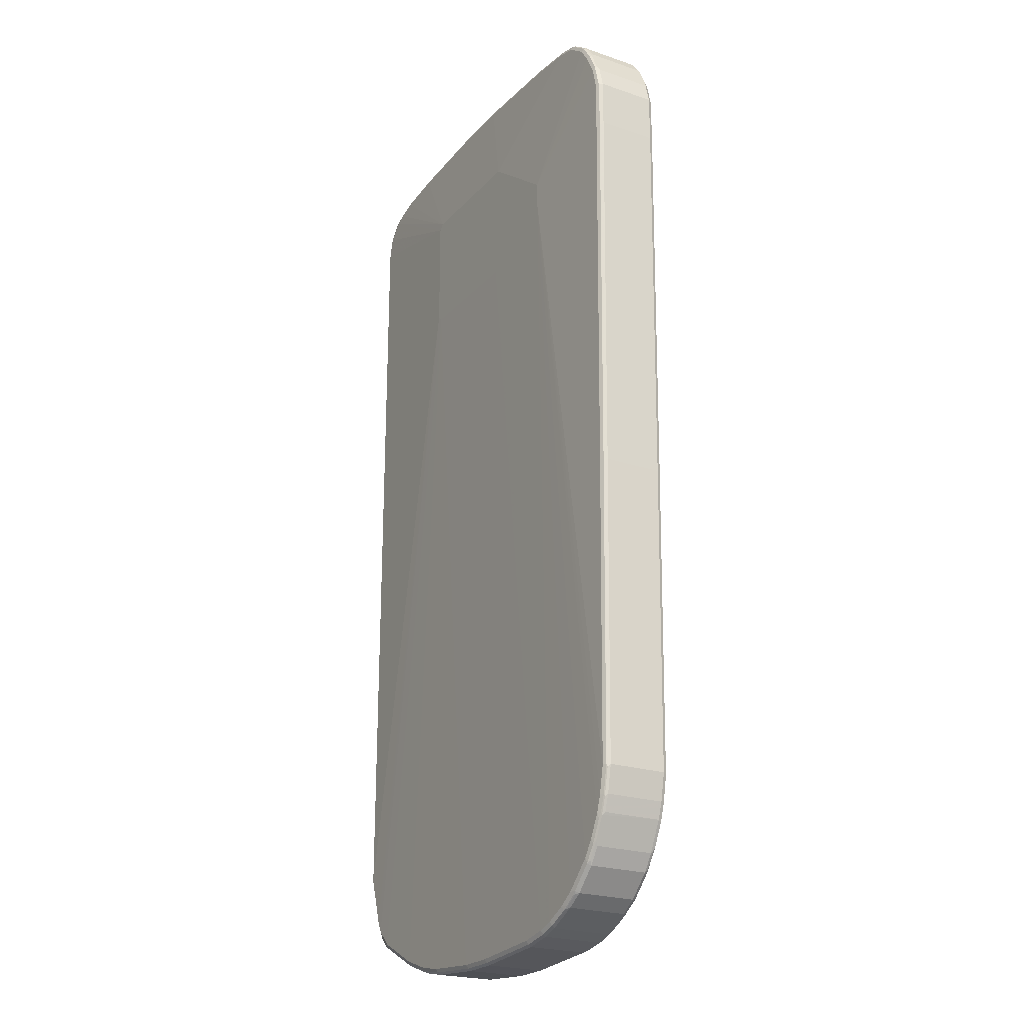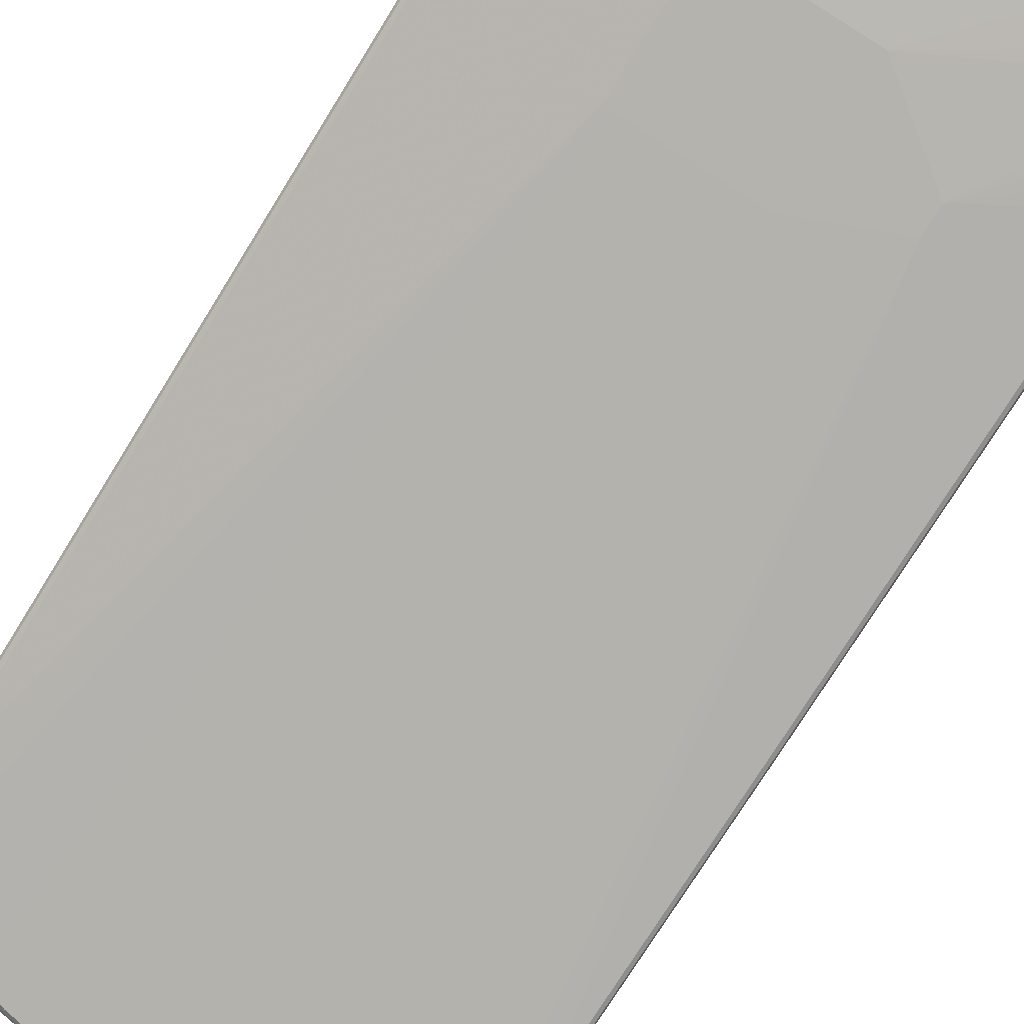
<metadata>
{"format":"obj","ext":"obj","renderer":"f3d","projection":"perspective","resolution":1024,"background":"white","views":[{"elev":-22.7,"azim":59.8,"up":"+Z"},{"elev":-80.0,"azim":-31.8,"up":"+Y"}]}
</metadata>
<code>
v 0.461 0.0501 0.7415
v 0.4576 0.05679 0.7382
v 0.4476 0.05679 0.7783
v 0.4509 0.0501 0.7816
v 0.461 -0.06013 0.7415
v 0.461 0.0501 0.6512
v 0.4509 0.06013 0.7415
v 0.4576 0.05679 0.648
v 0.4409 0.06013 0.7816
v 0.4292 0.05845 0.8101
v 0.4459 0.05511 0.7866
v 0.4442 0.05344 0.7949
v 0.4509 -0.06013 0.7816
v 0.4459 -0.06763 0.7866
v 0.4559 -0.06763 0.7466
v 0.4576 -0.0668 0.7415
v 0.4585 -0.06514 0.6464
v 0.461 -0.06013 0.6512
v 0.4509 0.0501 -0.07003
v 0.4476 0.05679 -0.07346
v 0.4509 0.06013 0.6512
v 0.3908 0.08017 -0.2805
v 0.4208 0.06013 0.8216
v 0.4192 0.05845 0.8301
v 0.4259 0.05511 0.8267
v 0.4242 0.05344 0.835
v 0.4476 -0.06346 0.7882
v 0.4259 -0.06763 0.8267
v 0.4409 -0.07014 0.7816
v 0.4509 -0.07014 0.7415
v 0.4509 -0.07014 0.6512
v 0.4576 -0.0668 0.6512
v 0.4485 -0.06514 -0.07509
v 0.4509 -0.06013 -0.07003
v 0.4409 0.0501 -0.6413
v 0.4375 0.05679 -0.6446
v 0.3975 0.07683 -0.6646
v 0.3908 0.08017 -0.6614
v 0.4409 0.06013 -0.07003
v 0.07012 0.08017 -0.05
v 0.3607 0.06013 0.8817
v 0.4008 0.06013 0.8518
v 0.4059 0.05511 0.8568
v 0.4242 -0.05679 0.835
v 0.4075 0.04676 0.8585
v 0.4275 -0.06346 0.8283
v 0.4208 -0.07014 0.8216
v 0.4059 -0.06763 0.8568
v 0.2405 -0.08017 0.6213
v 0.2405 -0.08017 0.5711
v 0.4409 -0.07014 -0.07003
v 0.4476 -0.0668 -0.07003
v 0.4384 -0.06514 -0.6464
v 0.4409 -0.06013 -0.6413
v 0.4309 0.0501 -0.6915
v 0.4275 0.05679 -0.6947
v 0.4175 0.05679 -0.7249
v 0.3808 0.08017 -0.6814
v -0.08014 0.08017 -0.05
v 0.04007 0.06013 0.9119
v 0.2305 0.06013 0.9018
v 0.3207 0.06013 0.8919
v 0.3574 0.05679 0.8884
v 0.3691 0.05845 0.8801
v 0.3741 0.05344 0.8852
v 0.4075 -0.06346 0.8585
v 0.4008 -0.07014 0.8518
v 0.3658 -0.06763 0.8868
v 0.08014 -0.08017 0.7415
v 0.07012 -0.08017 0.5011
v 0.2505 -0.07014 -0.8817
v 0.2706 -0.07014 -0.8718
v 0.2906 -0.07014 -0.8617
v 0.3207 -0.07014 -0.8417
v 0.3307 -0.07014 -0.8317
v 0.3707 -0.07014 -0.7917
v 0.3908 -0.07014 -0.7615
v 0.4108 -0.07014 -0.7215
v 0.4208 -0.07014 -0.6915
v 0.4309 -0.07014 -0.6413
v 0.4375 -0.0668 -0.6413
v 0.4275 -0.0668 -0.6915
v 0.4284 -0.06514 -0.6964
v 0.4309 -0.06013 -0.6915
v 0.4208 0.0501 -0.7215
v 0.4159 0.05511 -0.729
v 0.3975 0.05679 -0.765
v 0.3707 0.08017 -0.6915
v 0.3908 0.06013 -0.7615
v 0.3707 0.06013 -0.7917
v -0.3908 0.08017 -0.1402
v -0.3908 0.06013 0.8817
v -0.3507 0.06013 0.8919
v -0.2606 0.06013 0.9018
v -0.07012 0.06013 0.9119
v 0.03673 0.05679 0.9186
v 0.2271 0.05679 0.9085
v 0.3173 0.05679 0.8985
v 0.3658 0.05511 0.8868
v 0.3607 0.0501 0.8919
v 0.3741 -0.05679 0.8852
v 0.3674 -0.06346 0.8884
v 0.3607 -0.07014 0.8817
v 0.3607 -0.06013 0.8919
v 0.3256 -0.06763 0.8969
v 0.3207 -0.07014 0.8919
v 0.2305 -0.07014 0.9018
v 0.04007 -0.07014 0.9119
v -0.1703 -0.08017 0.7415
v -0.1703 -0.08017 0.5011
v 0.02004 -0.07014 -0.9119
v 0.1703 -0.07014 -0.9018
v 0.2204 -0.07014 -0.8919
v 0.2539 -0.0668 -0.8884
v 0.2739 -0.0668 -0.8785
v 0.2939 -0.0668 -0.8684
v 0.3019 -0.06763 -0.8617
v 0.3319 -0.06763 -0.8417
v 0.342 -0.06763 -0.8317
v 0.362 -0.06763 -0.8117
v 0.372 -0.06763 -0.8016
v 0.392 -0.06763 -0.7716
v 0.4121 -0.06763 -0.7316
v 0.4175 -0.0668 -0.7215
v 0.4184 -0.06514 -0.7265
v 0.4208 -0.06013 -0.7215
v 0.3941 0.0501 -0.7749
v 0.3958 0.05511 -0.7691
v 0.3774 0.05679 -0.7949
v 0.3908 0.05762 -0.7729
v 0.3307 0.08017 -0.7316
v 0.3707 0.05762 -0.8029
v 0.3607 0.05762 -0.813
v 0.3307 0.06013 -0.8317
v -0.4108 0.08017 -0.2805
v -0.4509 0.06013 0.8016
v -0.4409 0.06013 0.8417
v -0.4309 0.06013 0.8518
v -0.4108 0.06013 0.8718
v -0.3941 0.05679 0.8884
v -0.3541 0.05679 0.8985
v -0.2639 0.05679 0.9085
v -0.07346 0.05679 0.9186
v 0.04007 0.0501 0.922
v 0.2305 0.0501 0.9119
v 0.3207 0.0501 0.9018
v 0.3207 -0.06013 0.9018
v 0.3273 -0.06346 0.8985
v 0.3207 -0.0668 0.8985
v 0.2355 -0.06763 0.9068
v 0.04503 -0.06763 0.9169
v -0.07012 -0.07014 0.9119
v -0.1803 -0.08017 0.7316
v -0.2606 -0.07014 0.9018
v -0.3507 -0.07014 0.8919
v -0.3908 -0.07014 0.8817
v -0.4108 -0.07014 0.8718
v -0.1803 -0.08017 0.511
v -0.3808 -0.07014 -0.8216
v -0.3607 -0.07014 -0.8317
v -0.2806 -0.07014 -0.8718
v -0.2204 -0.07014 -0.8919
v -0.1703 -0.07014 -0.9018
v -0.05009 -0.07014 -0.9119
v 0.02337 -0.0668 -0.9186
v 0.1736 -0.0668 -0.9085
v 0.2237 -0.0668 -0.8985
v 0.2505 -0.06013 -0.8919
v 0.2781 -0.06514 -0.8769
v 0.2981 -0.06514 -0.8668
v 0.324 -0.0668 -0.8484
v 0.3281 -0.06514 -0.8467
v 0.334 -0.06013 -0.8451
v 0.3741 -0.06013 -0.805
v 0.3782 -0.06514 -0.7965
v 0.3983 -0.06514 -0.7666
v 0.4084 -0.06514 -0.7466
v 0.3941 -0.06013 -0.7749
v 0.3741 0.0501 -0.805
v 0.3758 0.05511 -0.7991
v 0.3207 0.08017 -0.7415
v 0.3407 0.05762 -0.833
v 0.3207 0.06013 -0.8417
v -0.4108 0.08017 -0.6713
v -0.4159 0.07766 -0.6763
v -0.4576 0.05679 0.8016
v -0.4559 0.05762 -0.6864
v -0.4476 0.05679 0.8417
v -0.4421 0.05762 0.8518
v -0.4221 0.05762 0.8718
v -0.4142 0.05679 0.8785
v -0.4184 0.05511 0.8769
v -0.3908 0.0501 0.8919
v -0.3507 0.0501 0.9018
v -0.2606 0.0501 0.9119
v -0.07012 0.0501 0.922
v 0.04007 -0.06013 0.922
v 0.2305 -0.06013 0.9119
v 0.2305 -0.0668 0.9085
v 0.04007 -0.0668 0.9186
v -0.07012 -0.0668 0.9186
v -0.4309 -0.07014 0.8518
v -0.4409 -0.07014 0.8417
v -0.4509 -0.07014 0.8016
v -0.2606 -0.0668 0.9085
v -0.3507 -0.0668 0.8985
v -0.3908 -0.0668 0.8884
v -0.4008 -0.06763 0.883
v -0.4208 -0.06763 0.8731
v -0.4509 -0.07014 -0.6814
v -0.4409 -0.07014 -0.7115
v -0.4208 -0.07014 -0.7716
v -0.4108 -0.07014 -0.7917
v -0.3908 -0.07014 -0.8117
v -0.3892 -0.06848 -0.82
v -0.3691 -0.06848 -0.8301
v -0.2772 -0.0668 -0.8785
v -0.2889 -0.06848 -0.8702
v -0.2171 -0.0668 -0.8985
v -0.167 -0.0668 -0.9085
v -0.04675 -0.0668 -0.9186
v 0.02004 -0.06013 -0.922
v 0.1703 -0.06013 -0.9119
v 0.2204 -0.06013 -0.9018
v 0.2505 0.0501 -0.8919
v 0.2755 0.05511 -0.8794
v 0.304 -0.06013 -0.8651
v 0.334 0.0501 -0.8451
v 0.3006 0.08017 -0.7516
v 0.2906 0.06013 -0.8617
v 0.3307 0.05762 -0.8429
v -0.4008 0.08017 -0.6915
v -0.4208 0.06013 -0.7716
v -0.4259 0.05762 -0.7765
v -0.4359 0.05762 -0.7466
v -0.4585 0.05511 0.8067
v -0.4576 0.05679 -0.6814
v -0.4476 0.05344 -0.7182
v -0.4576 0.05344 -0.6881
v -0.461 0.0501 -0.6814
v -0.4485 0.05511 0.8467
v -0.4442 0.0501 0.855
v -0.4342 0.0501 0.8651
v -0.4242 0.0501 0.8751
v -0.4175 0.0501 0.8785
v -0.4159 -0.06514 0.8794
v -0.3908 -0.06013 0.8919
v -0.3507 -0.06013 0.9018
v -0.2606 -0.06013 0.9119
v -0.07012 -0.06013 0.922
v -0.07509 -0.06514 0.9195
v -0.4409 -0.06763 0.853
v -0.4476 -0.0668 0.8451
v -0.4576 -0.0668 0.805
v -0.2655 -0.06514 0.9094
v -0.3558 -0.06514 0.8994
v -0.3958 -0.06514 0.8893
v -0.4242 -0.06013 0.8751
v -0.4342 -0.06013 0.8651
v -0.4576 -0.0668 -0.678
v -0.4375 -0.0668 -0.7382
v -0.4275 -0.0668 -0.7682
v -0.4192 -0.06848 -0.7799
v -0.4092 -0.06848 -0.8
v -0.3992 -0.06848 -0.8101
v -0.3941 -0.06346 -0.8251
v -0.3658 -0.06514 -0.8368
v -0.2856 -0.06514 -0.8769
v -0.2254 -0.06514 -0.8969
v -0.2204 -0.06013 -0.9018
v -0.1703 -0.06013 -0.9119
v -0.05009 -0.06013 -0.922
v 0.02004 0.0501 -0.922
v 0.1703 0.0501 -0.9119
v 0.2204 0.0501 -0.9018
v 0.2555 0.05511 -0.8893
v 0.2254 0.05511 -0.8994
v 0.2806 0.05762 -0.8731
v 0.2956 0.05511 -0.8693
v 0.304 0.0501 -0.8651
v 0.3256 0.05511 -0.8493
v 0.2806 0.08017 -0.7615
v 0.2706 0.06013 -0.8718
v 0.3006 0.05762 -0.863
v -0.3908 0.08017 -0.7115
v -0.4108 0.06013 -0.7917
v -0.4159 0.05762 -0.7965
v -0.4275 0.05344 -0.7783
v -0.461 0.0501 0.8016
v -0.4309 0.0501 -0.7716
v -0.461 -0.06013 -0.6814
v -0.4509 0.0501 0.8417
v -0.4509 -0.06013 0.8417
v -0.4442 -0.06013 0.855
v -0.4459 -0.06514 0.8493
v -0.461 -0.06013 0.8016
v -0.4559 -0.06514 -0.6864
v -0.4359 -0.06514 -0.7466
v -0.4259 -0.06514 -0.7765
v -0.4242 -0.06346 -0.785
v -0.4142 -0.06346 -0.805
v -0.3941 0.04676 -0.8251
v -0.314 -0.06346 -0.8651
v -0.2939 -0.06346 -0.8751
v -0.2806 -0.06013 -0.8817
v -0.2505 -0.06013 -0.8919
v -0.2204 0.0501 -0.9018
v -0.1703 0.0501 -0.9119
v -0.05009 0.0501 -0.922
v 0.025 0.05511 -0.9195
v 0.1754 0.05511 -0.9094
v 0.2505 0.05679 -0.8884
v 0.2606 0.05762 -0.883
v 0.2204 0.05679 -0.8985
v 0.2405 0.08017 -0.7716
v 0.2505 0.06013 -0.8817
v 0.2204 0.06013 -0.8919
v -0.3507 0.08017 -0.7516
v -0.3908 0.06013 -0.8117
v -0.3958 0.05762 -0.8168
v -0.4175 0.05344 -0.7984
v -0.4309 -0.06013 -0.7716
v -0.4142 0.04676 -0.805
v -0.3975 0.05344 -0.8184
v -0.3874 0.05344 -0.8283
v -0.3674 0.05344 -0.8384
v -0.3006 -0.06013 -0.8718
v -0.2873 -0.05679 -0.8785
v -0.2806 0.0501 -0.8817
v -0.2505 0.0501 -0.8919
v -0.2271 0.05344 -0.8985
v -0.2254 0.05762 -0.8969
v -0.2204 0.05679 -0.8985
v -0.1703 0.05679 -0.9085
v -0.05009 0.05679 -0.9186
v 0.02004 0.05679 -0.9186
v 0.1703 0.05679 -0.9085
v 0.1903 0.08017 -0.7816
v 0.1703 0.06013 -0.9018
v -0.3307 0.08017 -0.7615
v -0.2806 0.06013 -0.8718
v -0.3607 0.06013 -0.8317
v -0.3808 0.06013 -0.8216
v -0.3858 0.05762 -0.8267
v -0.3658 0.05762 -0.8368
v -0.2873 0.05344 -0.8785
v -0.2856 0.05762 -0.8769
v -0.2204 0.06013 -0.8919
v -0.1754 0.05762 -0.9068
v -0.05505 0.05762 -0.9169
v 0.02004 0.06013 -0.9119
v 0.1202 0.08017 -0.7917
v -0.3006 0.08017 -0.7716
v -0.1703 0.06013 -0.9018
v -0.05009 0.06013 -0.9119
v -0.1703 0.08017 -0.7917
v -0.2505 0.08017 -0.7816
f 1 2 3
f 201 251 255
f 201 255 205
f 202 252 203
f 203 252 253
f 203 253 254
f 203 254 204
f 204 254 260
f 204 260 210
f 200 251 201
f 205 255 256
f 206 256 257
f 206 257 207
f 207 257 208
f 208 257 246
f 208 246 209
f 209 246 258
f 209 258 259
f 209 259 252
f 205 256 206
f 210 260 261
f 197 199 198
f 197 251 200
f 188 241 189
f 189 241 242
f 189 242 243
f 189 243 190
f 190 243 244
f 190 244 192
f 190 192 191
f 192 244 245
f 197 200 199
f 192 245 193
f 193 246 247
f 193 247 248
f 193 248 194
f 194 248 249
f 194 249 195
f 195 249 250
f 195 250 196
f 197 250 251
f 193 245 246
f 187 240 237
f 210 261 211
f 212 262 299
f 223 274 275
f 223 275 224
f 225 276 226
f 225 275 277
f 225 277 276
f 226 276 313
f 226 313 278
f 226 278 284
f 222 274 223
f 226 284 279
f 226 280 227
f 228 280 279
f 228 279 281
f 228 281 231
f 229 283 316
f 229 316 282
f 230 284 278
f 230 278 283
f 226 279 280
f 211 261 212
f 222 273 274
f 222 272 309
f 212 299 263
f 212 263 264
f 212 264 213
f 212 261 262
f 213 264 265
f 213 265 214
f 215 266 216
f 215 265 266
f 222 309 273
f 216 266 267
f 216 268 218
f 217 268 269
f 217 269 219
f 219 269 270
f 219 270 271
f 219 271 220
f 220 271 272
f 220 272 221
f 216 267 268
f 187 239 240
f 187 238 239
f 187 288 238
f 155 206 207
f 155 207 156
f 156 207 208
f 156 208 209
f 156 209 157
f 157 209 252
f 157 252 202
f 158 210 211
f 154 206 155
f 158 211 212
f 158 213 214
f 159 214 265
f 159 265 215
f 159 215 216
f 159 216 160
f 160 216 161
f 161 217 219
f 161 219 162
f 158 212 213
f 161 216 218
f 154 205 206
f 153 204 210
f 144 196 250
f 144 250 197
f 144 197 198
f 144 198 145
f 145 198 147
f 145 147 146
f 147 149 148
f 147 198 149
f 153 210 158
f 149 198 199
f 150 200 151
f 151 200 201
f 151 201 152
f 152 201 205
f 152 205 154
f 153 157 202
f 153 202 203
f 153 203 204
f 150 199 200
f 161 218 268
f 161 268 217
f 162 219 220
f 174 176 175
f 176 178 177
f 181 183 230
f 181 230 283
f 181 283 229
f 182 228 231
f 183 231 284
f 183 284 230
f 174 178 176
f 184 232 185
f 185 233 234
f 185 234 235
f 185 235 187
f 186 236 241
f 186 241 188
f 186 187 237
f 186 237 236
f 187 235 288
f 185 232 233
f 173 179 174
f 173 228 179
f 173 280 228
f 162 220 163
f 163 220 221
f 163 221 164
f 165 221 272
f 165 272 222
f 165 222 223
f 165 223 166
f 166 223 167
f 167 224 168
f 167 223 224
f 168 224 275
f 168 275 225
f 168 225 226
f 168 226 227
f 168 227 169
f 169 227 170
f 170 227 173
f 170 173 172
f 173 227 280
f 231 281 279
f 231 279 284
f 232 285 286
f 232 286 233
f 305 330 306
f 307 330 331
f 307 331 332
f 307 332 333
f 307 333 308
f 308 333 334
f 308 334 335
f 308 335 309
f 305 329 330
f 309 335 310
f 310 336 311
f 311 336 337
f 312 316 313
f 312 314 317
f 312 317 316
f 314 337 339
f 314 339 317
f 315 317 339
f 310 335 336
f 315 339 338
f 305 346 329
f 305 327 328
f 288 321 323
f 288 323 301
f 288 301 300
f 288 300 322
f 288 322 290
f 289 296 293
f 289 293 292
f 291 322 298
f 305 328 346
f 291 298 297
f 298 322 300
f 298 300 299
f 302 323 321
f 302 321 324
f 302 324 325
f 302 325 326
f 303 327 305
f 303 305 304
f 293 295 294
f 318 340 341
f 318 341 342
f 318 342 343
f 336 351 339
f 336 339 337
f 338 339 352
f 339 351 352
f 340 353 341
f 341 347 345
f 341 345 342
f 341 353 348
f 336 350 351
f 342 345 344
f 345 347 346
f 348 353 357
f 348 357 354
f 349 355 350
f 349 354 355
f 350 355 351
f 351 355 356
f 351 356 352
f 342 344 343
f 335 349 350
f 335 350 336
f 334 349 335
f 318 343 319
f 319 343 344
f 319 344 320
f 320 344 325
f 320 325 324
f 320 324 321
f 325 344 345
f 325 345 326
f 326 345 346
f 329 346 330
f 330 346 331
f 331 346 332
f 332 346 347
f 332 347 341
f 332 341 348
f 332 348 354
f 332 354 349
f 332 349 334
f 332 334 333
f 287 320 321
f 142 196 143
f 286 320 287
f 285 319 286
f 243 258 244
f 244 258 246
f 244 246 245
f 246 257 247
f 247 257 256
f 247 256 248
f 248 256 249
f 249 256 255
f 243 259 258
f 249 255 251
f 252 259 294
f 252 294 295
f 252 295 253
f 253 295 293
f 253 293 296
f 253 296 254
f 254 296 291
f 254 291 260
f 249 251 250
f 260 291 297
f 242 259 243
f 241 294 242
f 233 286 287
f 233 287 234
f 234 287 321
f 234 321 288
f 234 288 235
f 236 289 241
f 236 237 240
f 236 240 289
f 242 294 259
f 238 288 240
f 240 288 290
f 240 290 322
f 240 322 291
f 240 291 296
f 240 296 289
f 241 289 292
f 241 292 293
f 241 293 294
f 238 240 239
f 260 297 261
f 261 298 299
f 261 299 262
f 270 330 307
f 271 308 309
f 271 309 272
f 273 310 311
f 273 311 274
f 273 309 310
f 274 311 277
f 274 277 275
f 270 306 330
f 276 312 313
f 277 314 312
f 277 311 337
f 277 337 314
f 278 313 316
f 278 316 283
f 282 316 317
f 282 317 315
f 285 318 319
f 276 277 312
f 270 308 271
f 270 307 308
f 269 306 270
f 261 297 298
f 263 299 300
f 263 300 301
f 263 301 264
f 264 301 265
f 265 301 266
f 266 302 326
f 266 326 346
f 266 346 328
f 266 328 327
f 266 327 303
f 266 303 267
f 266 301 323
f 266 323 302
f 267 303 268
f 268 304 305
f 268 305 306
f 268 306 269
f 268 303 304
f 286 319 320
f 142 195 196
f 141 193 194
f 141 195 142
f 35 84 55
f 35 55 56
f 35 56 36
f 36 56 37
f 37 56 57
f 37 57 38
f 38 57 87
f 38 87 58
f 35 54 84
f 40 59 95
f 40 60 61
f 40 61 62
f 40 62 41
f 41 63 99
f 41 99 64
f 41 64 42
f 41 62 98
f 41 98 63
f 40 95 60
f 42 64 43
f 33 54 34
f 33 81 53
f 24 42 43
f 24 43 26
f 26 43 45
f 26 45 66
f 26 66 44
f 28 46 66
f 28 66 48
f 28 48 67
f 33 53 54
f 28 67 47
f 29 49 30
f 30 49 50
f 30 50 31
f 31 50 51
f 31 51 52
f 31 52 32
f 32 52 33
f 33 52 81
f 29 47 49
f 43 64 65
f 43 65 45
f 44 66 46
f 50 79 80
f 50 80 51
f 51 80 81
f 51 81 52
f 53 81 82
f 53 82 83
f 53 83 84
f 53 84 54
f 50 78 79
f 55 84 126
f 55 85 57
f 55 57 56
f 57 85 86
f 57 86 128
f 57 128 87
f 58 87 89
f 58 89 90
f 58 90 88
f 55 126 85
f 50 77 78
f 50 76 77
f 50 75 76
f 45 65 101
f 45 101 66
f 47 67 49
f 48 66 102
f 48 102 68
f 48 68 103
f 48 103 67
f 49 67 69
f 49 69 109
f 49 109 153
f 49 153 158
f 49 158 110
f 49 110 70
f 49 70 50
f 50 70 71
f 50 71 72
f 50 72 73
f 50 73 74
f 50 74 75
f 24 26 25
f 59 91 92
f 23 42 24
f 22 41 42
f 5 15 16
f 5 16 17
f 5 17 18
f 6 18 34
f 6 34 19
f 6 19 20
f 6 20 8
f 7 21 38
f 5 14 15
f 7 38 22
f 8 20 21
f 9 23 24
f 9 24 10
f 9 22 23
f 10 24 25
f 10 25 11
f 11 25 26
f 11 26 12
f 7 22 9
f 13 27 14
f 5 13 14
f 4 46 27
f 1 3 4
f 1 4 13
f 1 13 5
f 1 5 18
f 1 18 6
f 1 6 8
f 1 8 2
f 2 7 9
f 4 27 13
f 2 9 3
f 2 21 7
f 3 9 10
f 3 10 11
f 3 11 4
f 4 11 12
f 4 12 26
f 4 26 44
f 4 44 46
f 2 8 21
f 14 27 46
f 14 46 28
f 14 28 47
f 22 181 229
f 22 229 282
f 22 282 315
f 22 315 338
f 22 338 352
f 22 352 356
f 22 356 357
f 22 357 353
f 22 131 181
f 22 353 340
f 22 318 285
f 22 285 232
f 22 232 184
f 22 184 135
f 22 135 91
f 22 91 59
f 22 59 40
f 22 40 41
f 22 340 318
f 22 88 131
f 22 58 88
f 22 38 58
f 14 47 29
f 14 29 30
f 14 30 15
f 15 30 31
f 15 31 32
f 15 32 16
f 16 32 17
f 17 32 33
f 17 33 18
f 18 33 34
f 19 34 54
f 19 54 35
f 19 35 20
f 20 35 36
f 20 36 37
f 20 37 38
f 20 38 39
f 20 39 21
f 21 39 38
f 22 42 23
f 354 357 356
f 59 92 93
f 59 94 95
f 110 214 159
f 110 159 160
f 110 160 161
f 110 161 162
f 110 162 163
f 110 163 164
f 111 164 221
f 111 221 165
f 110 158 214
f 111 165 166
f 112 166 167
f 112 167 113
f 114 168 115
f 114 167 168
f 115 168 169
f 115 169 170
f 115 170 116
f 116 170 172
f 111 166 112
f 116 172 171
f 109 157 153
f 109 155 156
f 97 145 98
f 98 145 146
f 98 146 100
f 100 146 147
f 100 147 104
f 101 104 102
f 104 147 148
f 104 148 105
f 109 156 157
f 105 148 149
f 105 199 150
f 105 150 107
f 105 107 106
f 107 150 151
f 107 151 108
f 108 151 152
f 109 152 154
f 109 154 155
f 105 149 199
f 116 171 118
f 116 118 117
f 118 171 172
f 133 228 182
f 134 182 231
f 134 231 183
f 135 184 185
f 135 185 136
f 136 186 188
f 136 188 137
f 136 185 187
f 133 179 228
f 136 187 186
f 137 189 138
f 138 189 190
f 138 190 139
f 139 190 191
f 140 191 192
f 140 192 193
f 140 193 141
f 141 194 195
f 137 188 189
f 132 179 133
f 132 180 179
f 131 183 181
f 118 172 173
f 118 173 119
f 119 173 174
f 119 174 120
f 120 174 121
f 121 174 175
f 121 175 176
f 121 176 122
f 122 176 177
f 122 177 125
f 122 125 123
f 123 125 124
f 127 178 174
f 127 174 179
f 127 179 128
f 127 177 178
f 128 179 180
f 129 180 132
f 131 134 183
f 96 145 97
f 59 93 94
f 96 144 145
f 96 143 196
f 69 152 109
f 70 110 164
f 70 164 111
f 70 111 112
f 70 112 113
f 70 113 71
f 71 113 167
f 71 167 114
f 69 108 152
f 71 114 115
f 72 115 116
f 72 116 73
f 73 116 117
f 73 117 118
f 73 118 74
f 74 118 119
f 74 119 75
f 75 119 120
f 71 115 72
f 75 120 76
f 69 107 108
f 69 103 106
f 60 95 143
f 60 143 96
f 60 96 61
f 61 97 98
f 61 98 62
f 61 96 97
f 63 98 100
f 63 100 99
f 69 106 107
f 64 99 65
f 65 100 104
f 65 104 101
f 66 101 102
f 67 103 69
f 68 102 104
f 68 104 105
f 68 105 106
f 68 106 103
f 65 99 100
f 76 120 121
f 76 121 122
f 76 122 77
f 89 130 90
f 90 130 132
f 90 132 133
f 90 133 182
f 90 182 134
f 91 135 136
f 91 136 137
f 91 137 138
f 88 134 131
f 91 138 139
f 92 139 191
f 92 191 140
f 92 140 141
f 92 141 93
f 93 141 142
f 93 142 94
f 94 142 143
f 94 143 95
f 91 139 92
f 88 90 134
f 87 130 89
f 87 132 130
f 77 122 123
f 77 123 78
f 78 123 124
f 78 124 82
f 78 82 79
f 79 82 81
f 79 81 80
f 82 124 125
f 82 125 83
f 83 125 84
f 84 125 126
f 85 126 125
f 85 125 177
f 85 177 127
f 85 127 128
f 85 128 86
f 87 128 180
f 87 180 129
f 87 129 132
f 96 196 144
f 354 356 355

</code>
